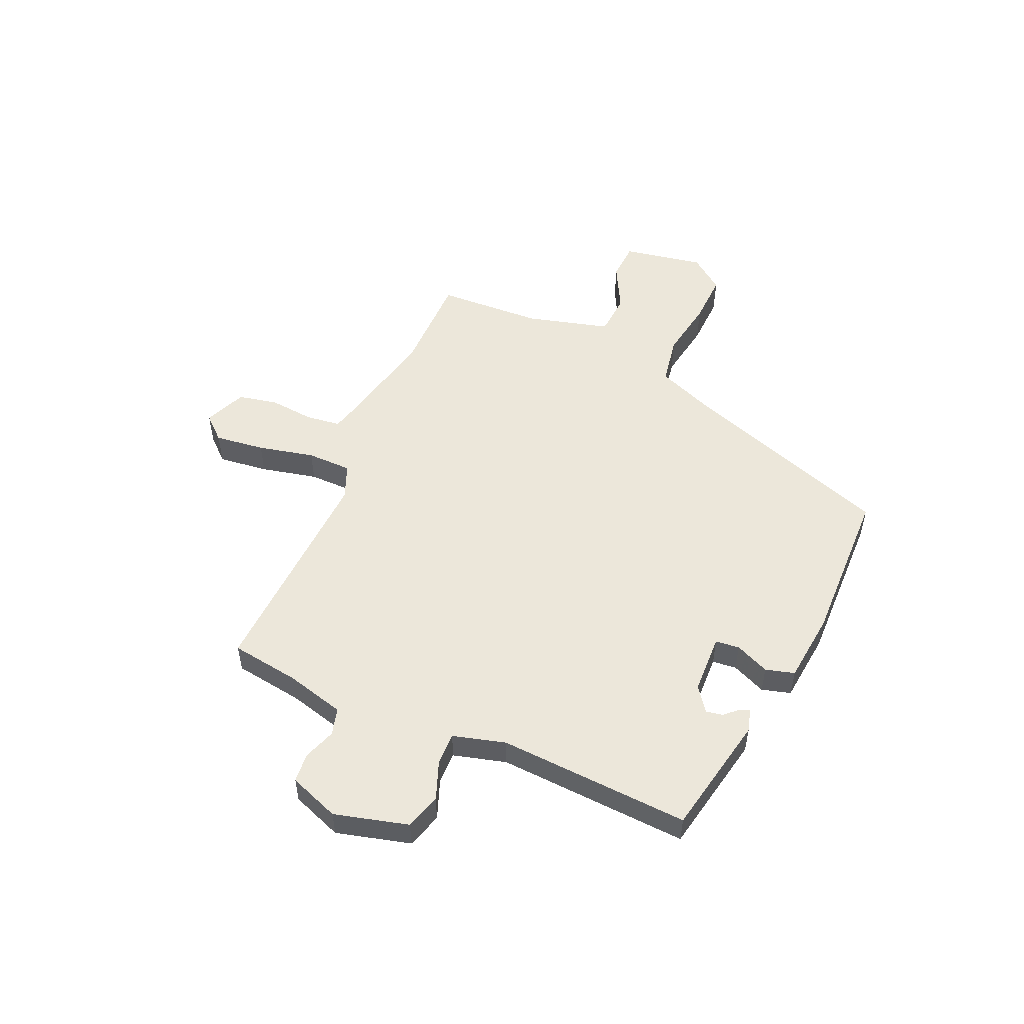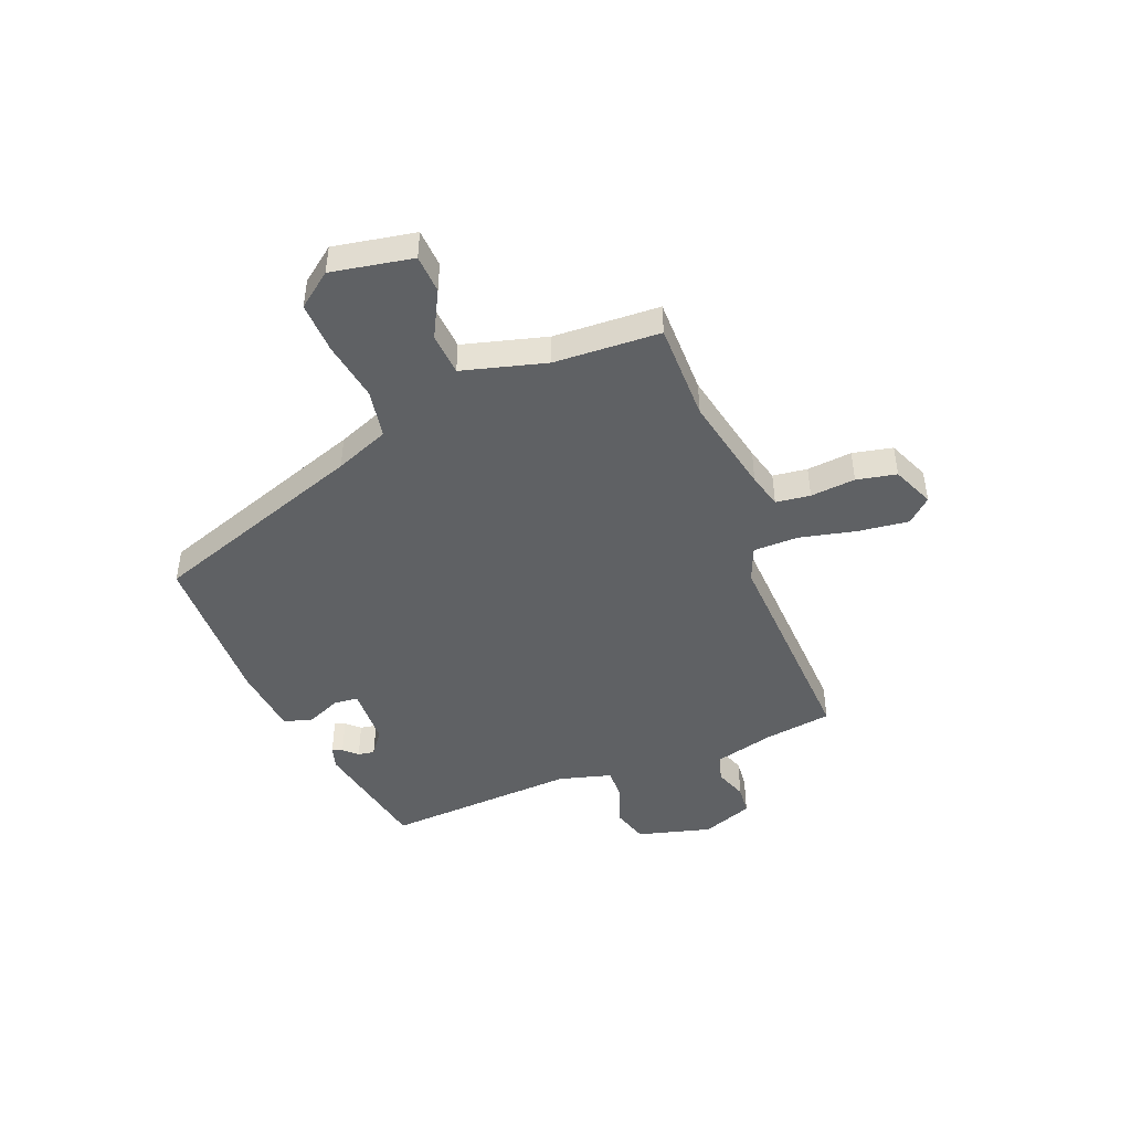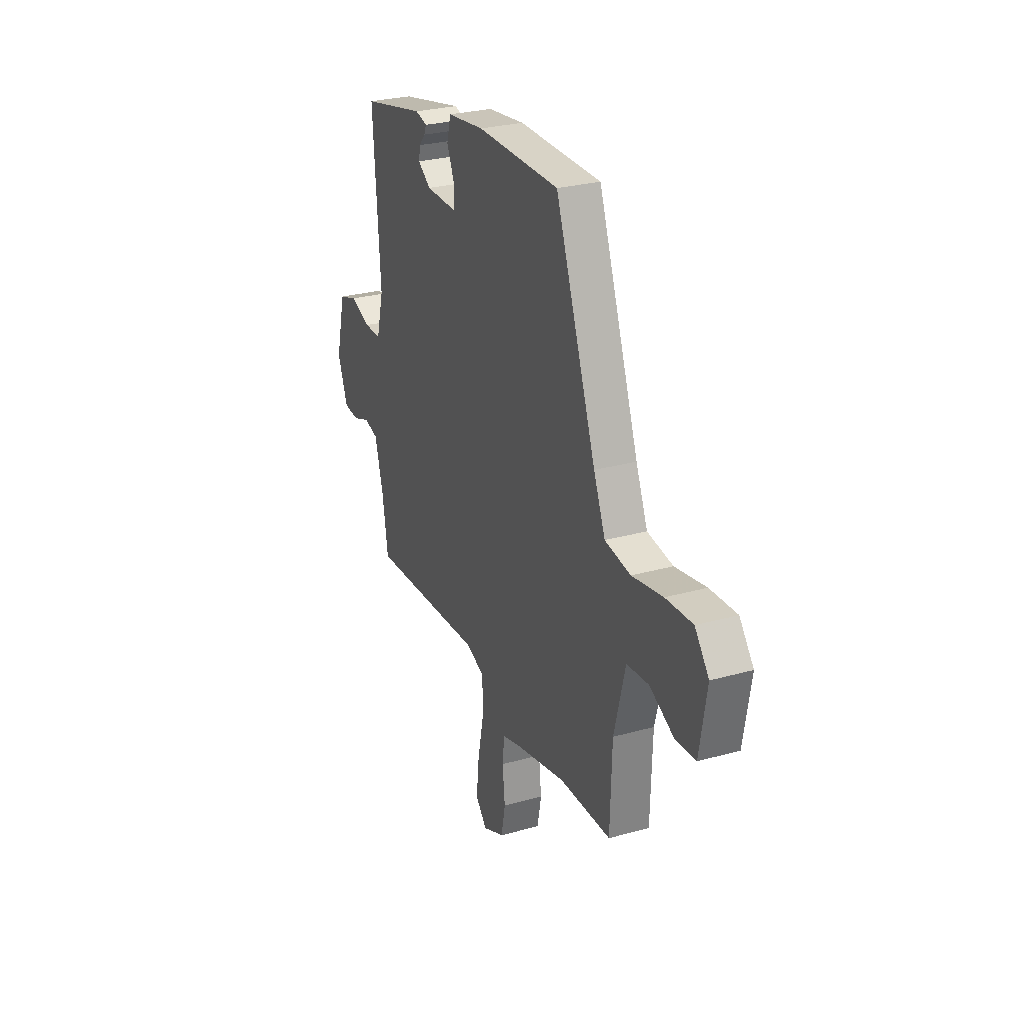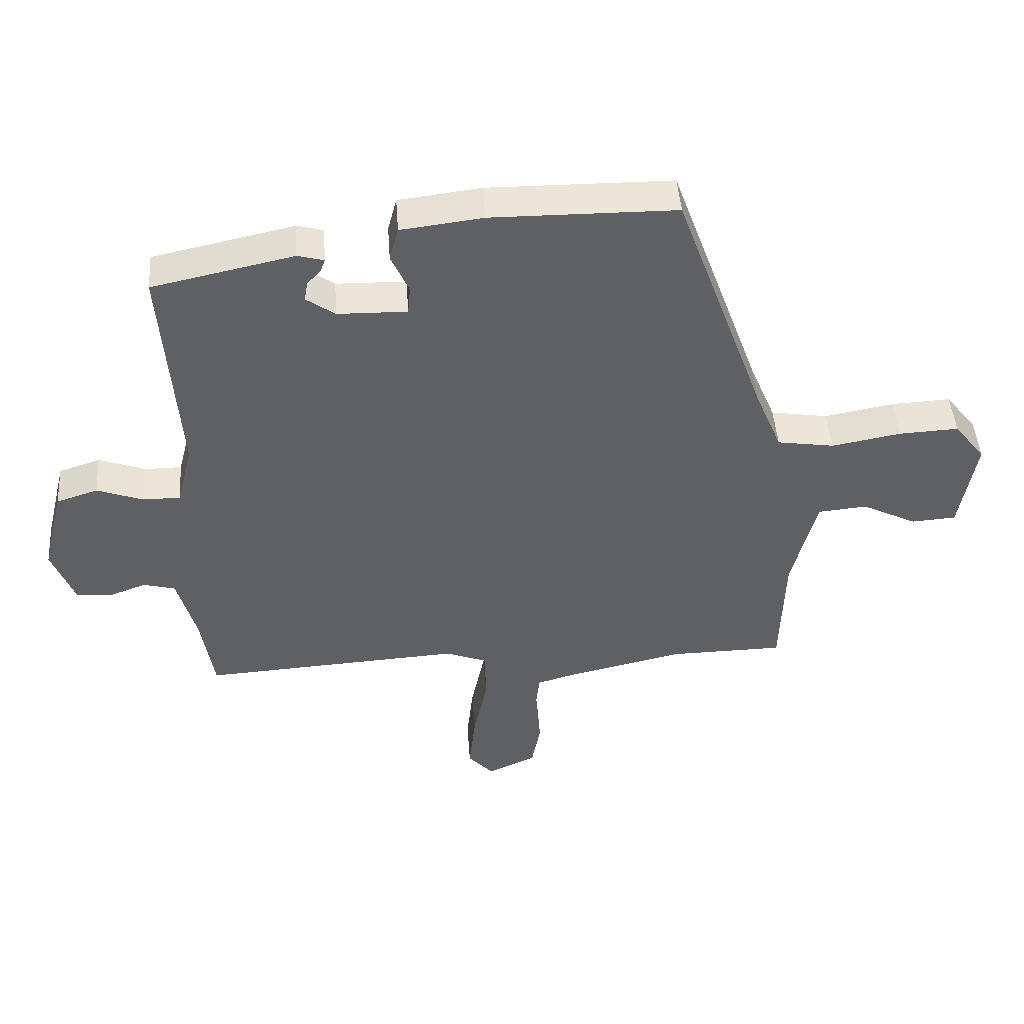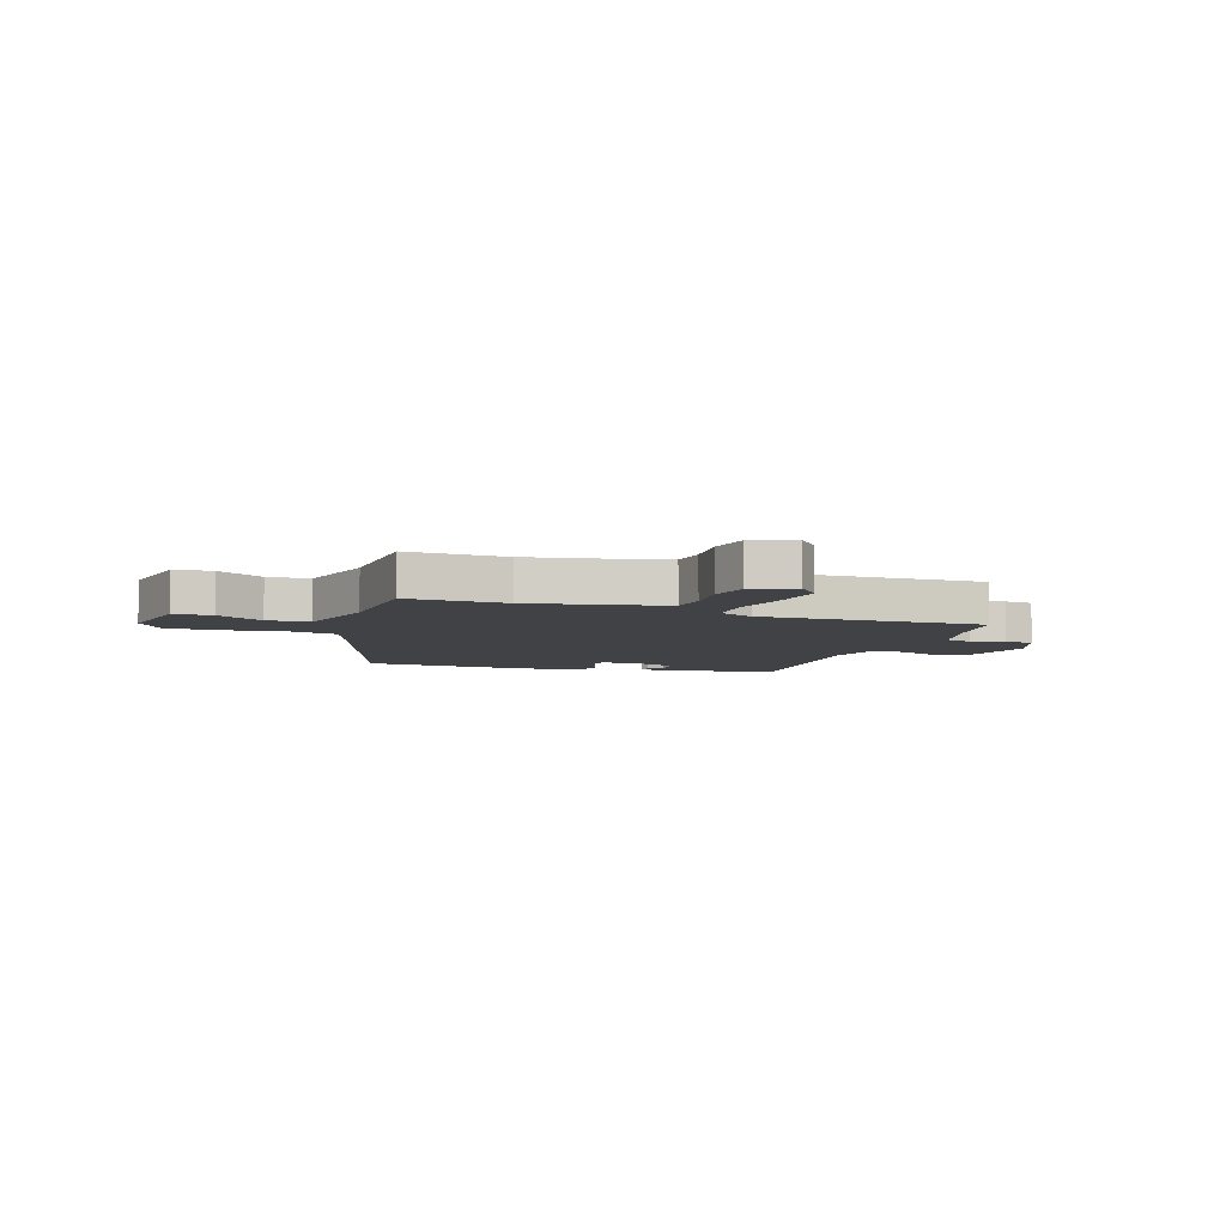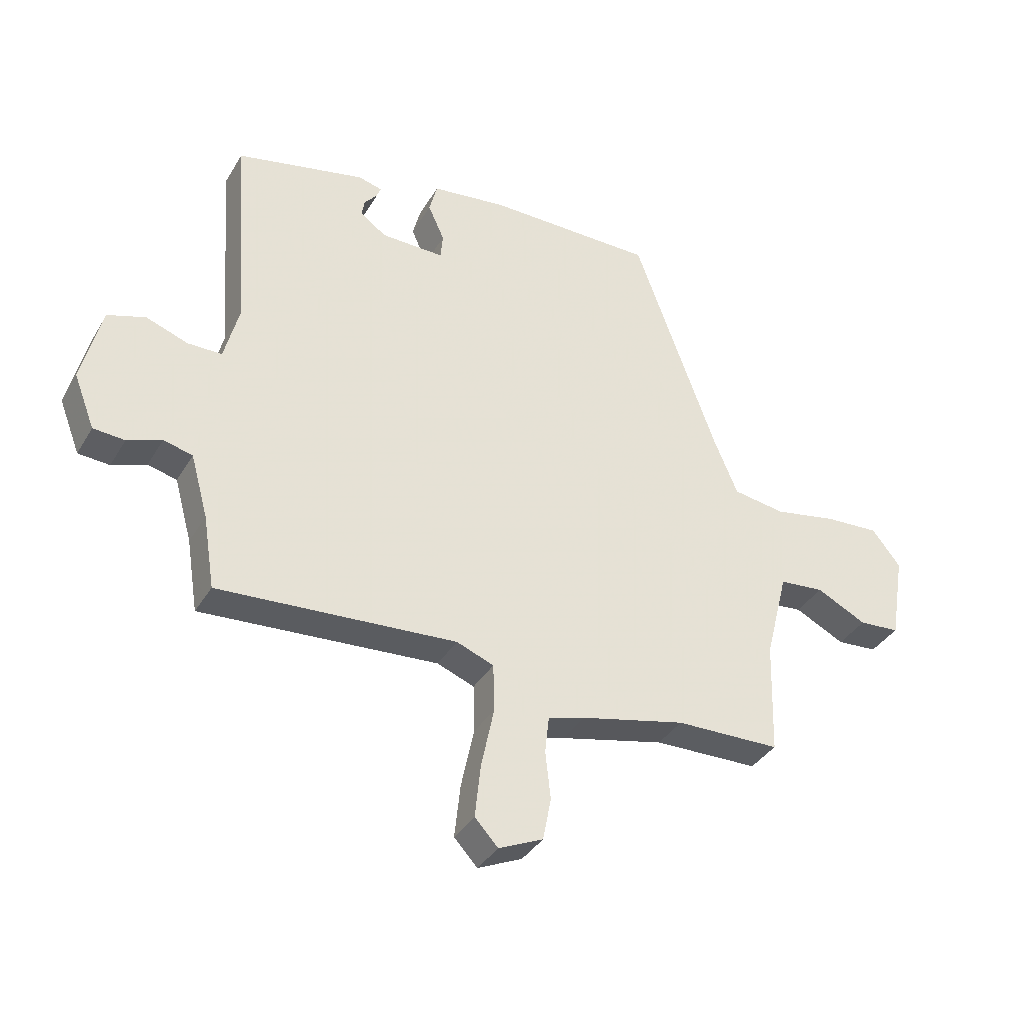
<metadata>
{"format":"obj","ext":"obj","renderer":"f3d","projection":"perspective","resolution":1024,"background":"white","views":[{"elev":52.5,"azim":-67.2,"up":"+Y"},{"elev":-45.9,"azim":110.6,"up":"+Y"},{"elev":27.7,"azim":66.8,"up":"+Z"},{"elev":46.2,"azim":-4.0,"up":"+Z"},{"elev":-6.6,"azim":159.6,"up":"+Y"},{"elev":-36.5,"azim":-27.2,"up":"+Z"}]}
</metadata>
<code>
v 0.534 0.07 -0.499
v 0.354 0.07 -0.502
v 0.174 0.07 -0.543
v 0.111 0.07 -0.561
v 0.104 0.07 -0.624
v 0.113 0.07 -0.706
v 0.099 0.07 -0.779
v 0.023 0.07 -0.813
v -0.017 0.07 -0.77
v -0.007 0.07 -0.678
v 0.015 0.07 -0.574
v 0.013 0.07 -0.492
v -0.051 0.07 -0.467
v -0.46 0.07 -0.493
v -0.48 0.07 -0.368
v -0.51 0.07 -0.26
v -0.56 0.07 -0.247
v -0.619 0.07 -0.269
v -0.673 0.07 -0.265
v -0.709 0.07 -0.173
v -0.675 0.07 -0.037
v -0.61 0.07 -0.016
v -0.538 0.07 -0.042
v -0.479 0.07 -0.042
v -0.454 0.07 0.055
v -0.479 0.07 0.406
v -0.257 0.07 0.454
v -0.216 0.07 0.443
v -0.223 0.07 0.424
v -0.245 0.07 0.399
v -0.25 0.07 0.369
v -0.205 0.07 0.337
v -0.096 0.07 0.335
v -0.092 0.07 0.379
v -0.12 0.07 0.441
v -0.106 0.07 0.494
v 0.023 0.07 0.51
v 0.312 0.07 0.508
v 0.455 0.07 0.115
v 0.496 0.07 0.017
v 0.586 0.07 0.003
v 0.694 0.07 0.023
v 0.788 0.07 0.028
v 0.837 0.07 -0.034
v 0.812 0.07 -0.183
v 0.742 0.07 -0.188
v 0.656 0.07 -0.145
v 0.579 0.07 -0.152
v 0.54 0.07 -0.305
v 0.534 0 -0.499
v 0.354 0 -0.502
v 0.174 0 -0.543
v 0.111 0 -0.561
v 0.104 0 -0.624
v 0.113 0 -0.706
v 0.099 0 -0.779
v 0.023 0 -0.813
v -0.017 0 -0.77
v -0.007 0 -0.678
v 0.015 0 -0.574
v 0.013 0 -0.492
v -0.051 0 -0.467
v -0.46 0 -0.493
v -0.48 0 -0.368
v -0.51 0 -0.26
v -0.56 0 -0.247
v -0.619 0 -0.269
v -0.673 0 -0.265
v -0.709 0 -0.173
v -0.675 0 -0.037
v -0.61 0 -0.016
v -0.538 0 -0.042
v -0.479 0 -0.042
v -0.454 0 0.055
v -0.479 0 0.406
v -0.257 0 0.454
v -0.216 0 0.443
v -0.223 0 0.424
v -0.245 0 0.399
v -0.25 0 0.369
v -0.205 0 0.337
v -0.096 0 0.335
v -0.092 0 0.379
v -0.12 0 0.441
v -0.106 0 0.494
v 0.023 0 0.51
v 0.312 0 0.508
v 0.455 0 0.115
v 0.496 0 0.017
v 0.586 0 0.003
v 0.694 0 0.023
v 0.788 0 0.028
v 0.837 0 -0.034
v 0.812 0 -0.183
v 0.742 0 -0.188
v 0.656 0 -0.145
v 0.579 0 -0.152
v 0.54 0 -0.305
f 44 45 46 47
f 44 47 48
f 41 42 43 44
f 41 44 48
f 40 41 48 49
f 36 37 38 39
f 34 35 36 39
f 33 34 39 40
f 32 33 40 49
f 27 28 29 30
f 25 26 27 30
f 24 25 30 31
f 20 21 22 23
f 20 23 24
f 17 18 19 20
f 16 17 20 24
f 15 16 24 31
f 13 14 15 31
f 8 9 10 11
f 8 11 12
f 5 6 7 8
f 4 5 8 12
f 3 4 12
f 2 3 12 13
f 13 31 32 49
f 1 2 13 49
f 96 95 94 93
f 97 96 93
f 93 92 91 90
f 97 93 90
f 98 97 90 89
f 88 87 86 85
f 88 85 84 83
f 89 88 83 82
f 98 89 82 81
f 79 78 77 76
f 79 76 75 74
f 80 79 74 73
f 72 71 70 69
f 73 72 69
f 69 68 67 66
f 73 69 66 65
f 80 73 65 64
f 80 64 63 62
f 60 59 58 57
f 61 60 57
f 57 56 55 54
f 61 57 54 53
f 61 53 52
f 62 61 52 51
f 98 81 80 62
f 98 62 51 50
f 1 50 51 2
f 2 51 52 3
f 3 52 53 4
f 4 53 54 5
f 5 54 55 6
f 6 55 56 7
f 7 56 57 8
f 8 57 58 9
f 9 58 59 10
f 10 59 60 11
f 11 60 61 12
f 12 61 62 13
f 13 62 63 14
f 14 63 64 15
f 15 64 65 16
f 16 65 66 17
f 17 66 67 18
f 18 67 68 19
f 19 68 69 20
f 20 69 70 21
f 21 70 71 22
f 22 71 72 23
f 23 72 73 24
f 24 73 74 25
f 25 74 75 26
f 26 75 76 27
f 27 76 77 28
f 28 77 78 29
f 29 78 79 30
f 30 79 80 31
f 31 80 81 32
f 32 81 82 33
f 33 82 83 34
f 34 83 84 35
f 35 84 85 36
f 36 85 86 37
f 37 86 87 38
f 38 87 88 39
f 39 88 89 40
f 40 89 90 41
f 41 90 91 42
f 42 91 92 43
f 43 92 93 44
f 44 93 94 45
f 45 94 95 46
f 46 95 96 47
f 47 96 97 48
f 48 97 98 49
f 49 98 50 1

</code>
